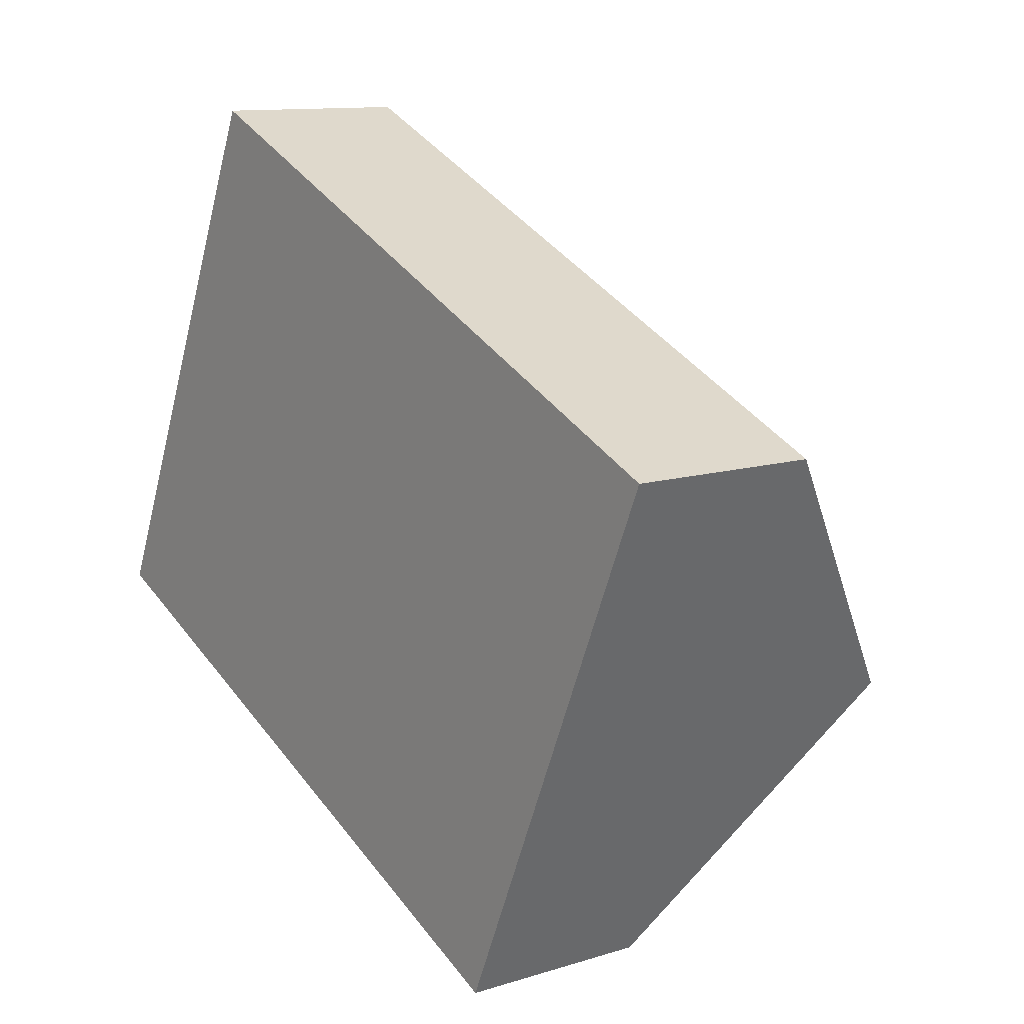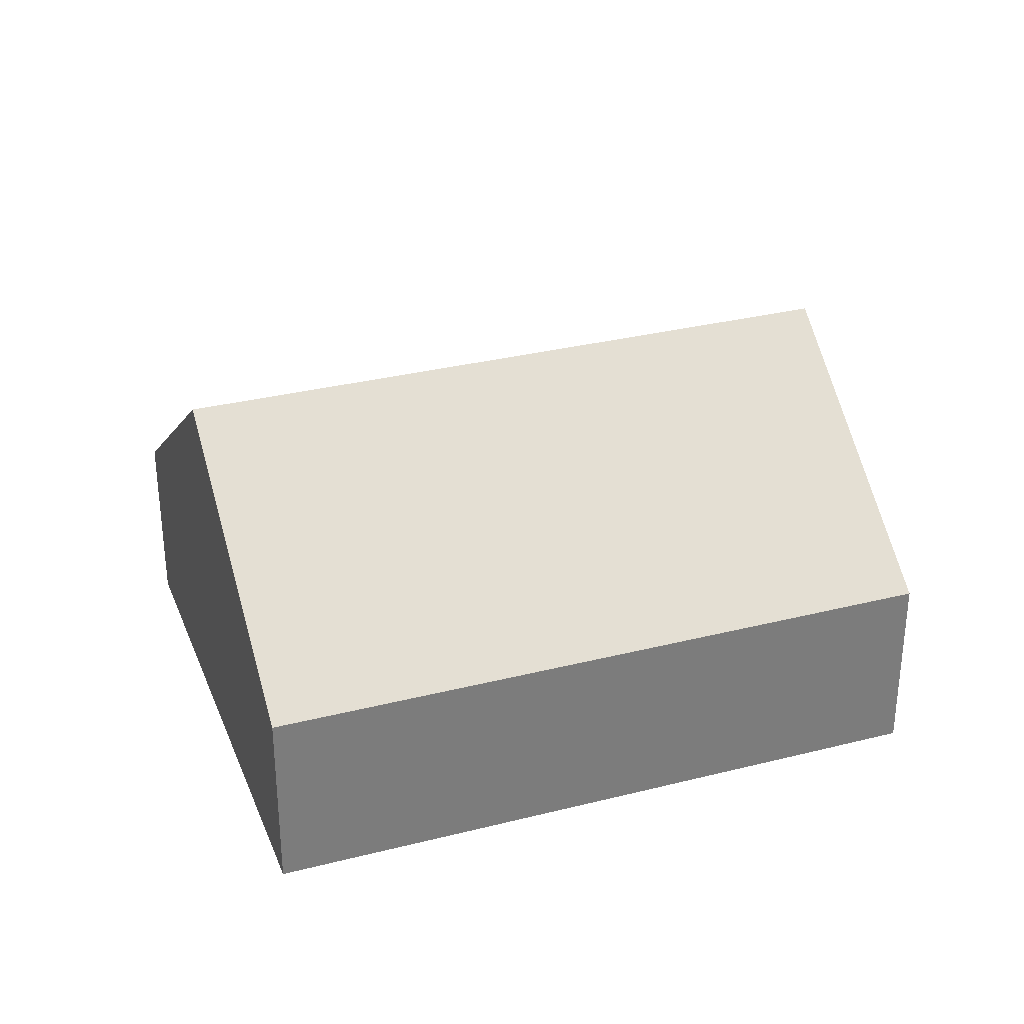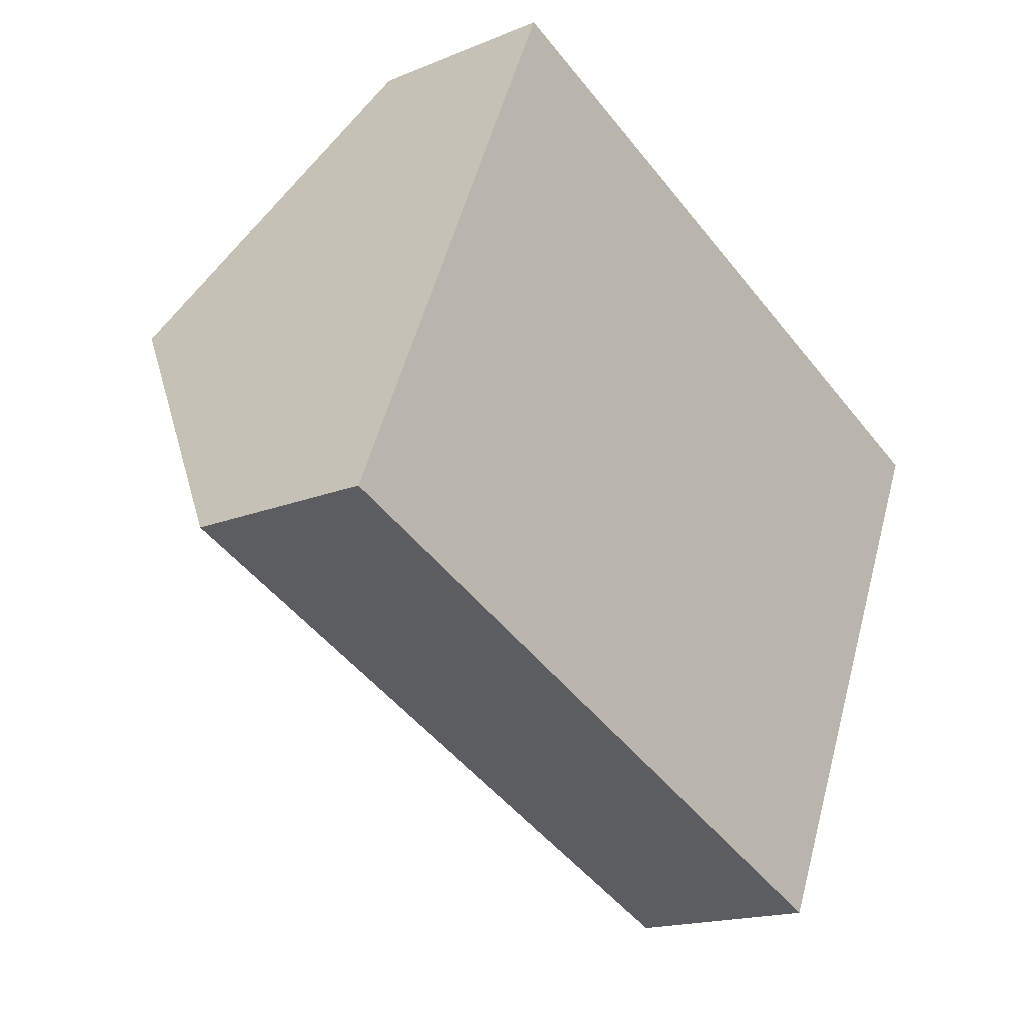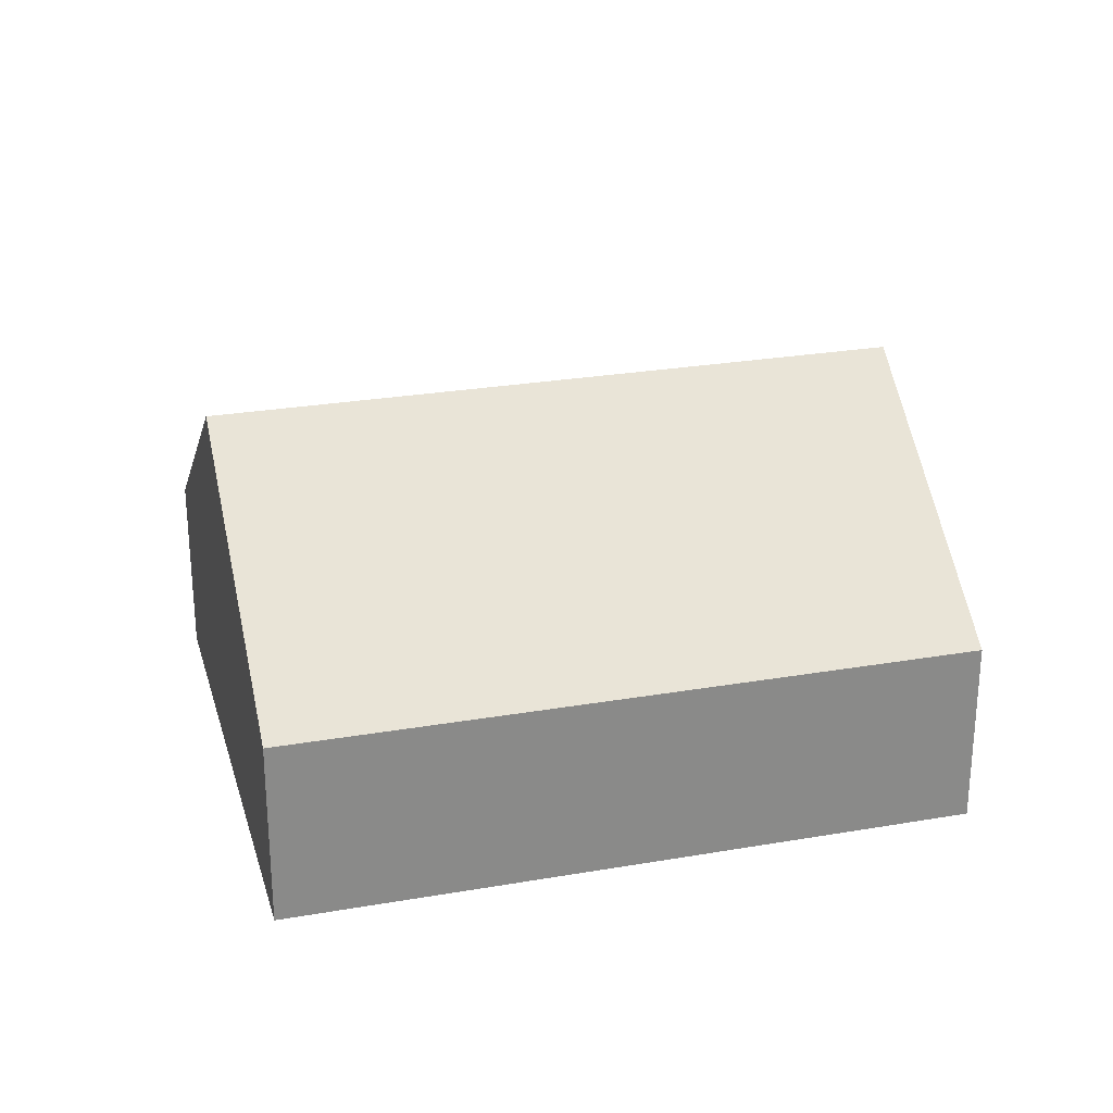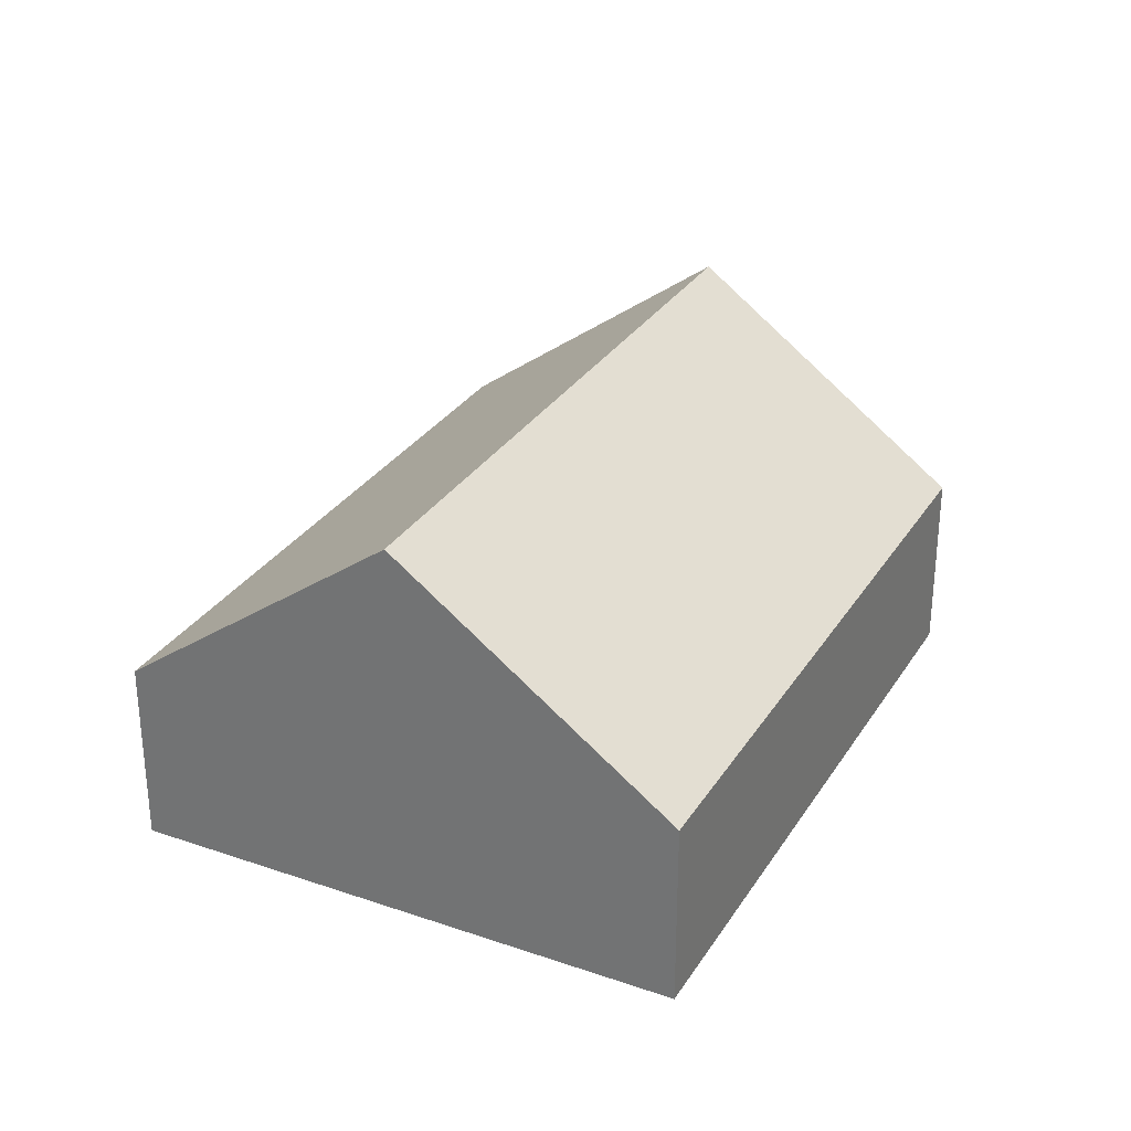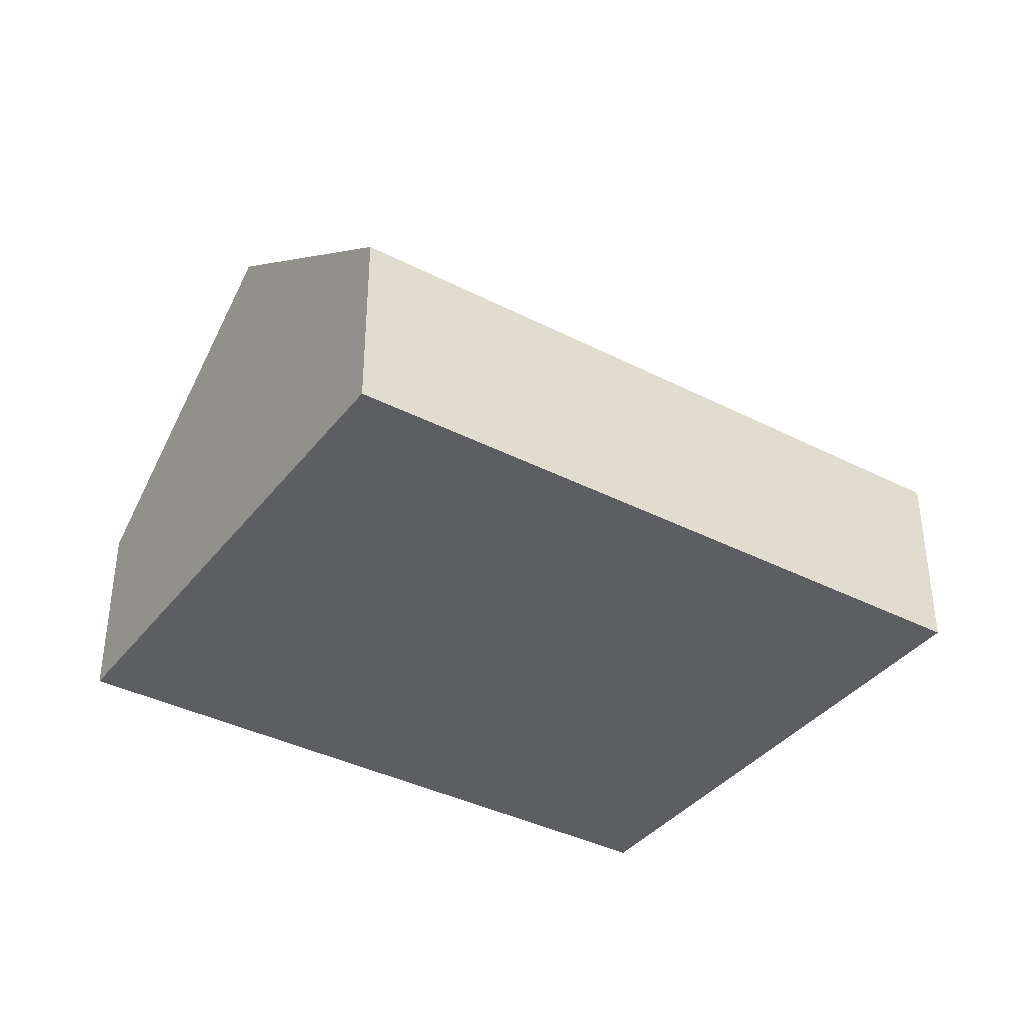
<metadata>
{"format":"obj","ext":"obj","renderer":"f3d","projection":"perspective","resolution":1024,"background":"white","views":[{"elev":11.6,"azim":53.1,"up":"+Z"},{"elev":31.7,"azim":-175.8,"up":"+Y"},{"elev":-17.1,"azim":-50.4,"up":"+Z"},{"elev":26.6,"azim":8.7,"up":"+Y"},{"elev":30.0,"azim":-39.6,"up":"+Y"},{"elev":-37.8,"azim":-9.4,"up":"+Y"}]}
</metadata>
<code>
v  15.96 8.317 -0.471
v  4.859 3.959 11.01
v  18.39 3.959 5.032
v  2.429 8.317 5.502
v  0 3.96 2.425e-16
v  13.53 3.959 -5.974
v  0 0 0
v  13.53 3.658e-16 -5.974
v  2.429 -3.369e-16 5.502
v  4.859 -6.739e-16 11.01
v  18.39 -3.081e-16 5.032
v  15.96 2.884e-17 -0.471
g defaultobject
f 1 2 3
f 2 1 4
f 5 1 6
f 1 5 4
f 6 7 5
f 7 6 8
f 7 4 5
f 4 7 9
f 4 9 2
f 2 9 10
f 10 3 2
f 3 10 11
f 3 6 1
f 6 3 8
f 8 3 12
f 12 3 11
f 12 7 8
f 7 12 9
f 9 12 10
f 10 12 11

</code>
